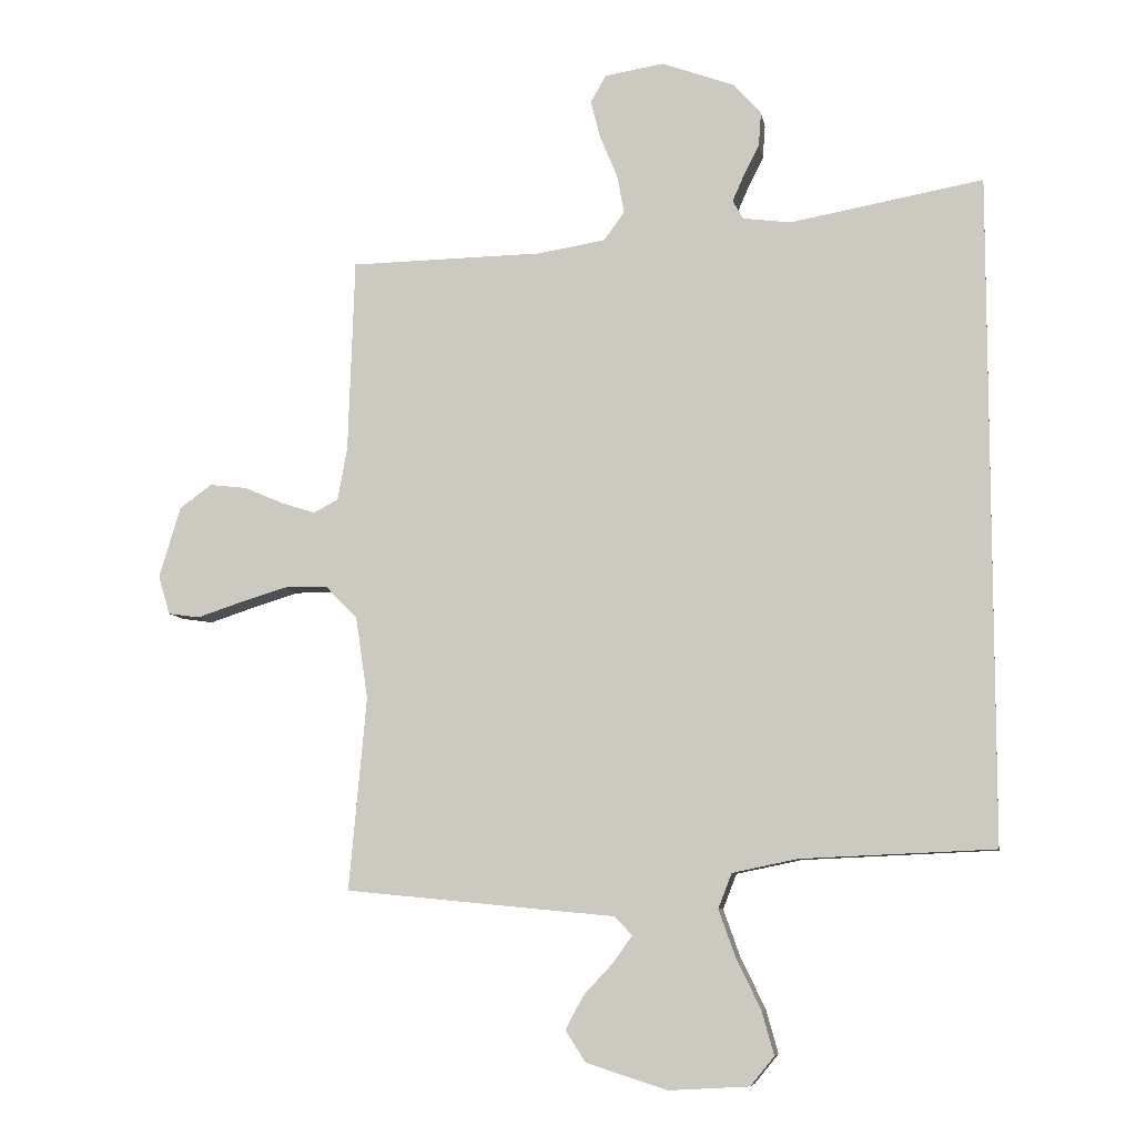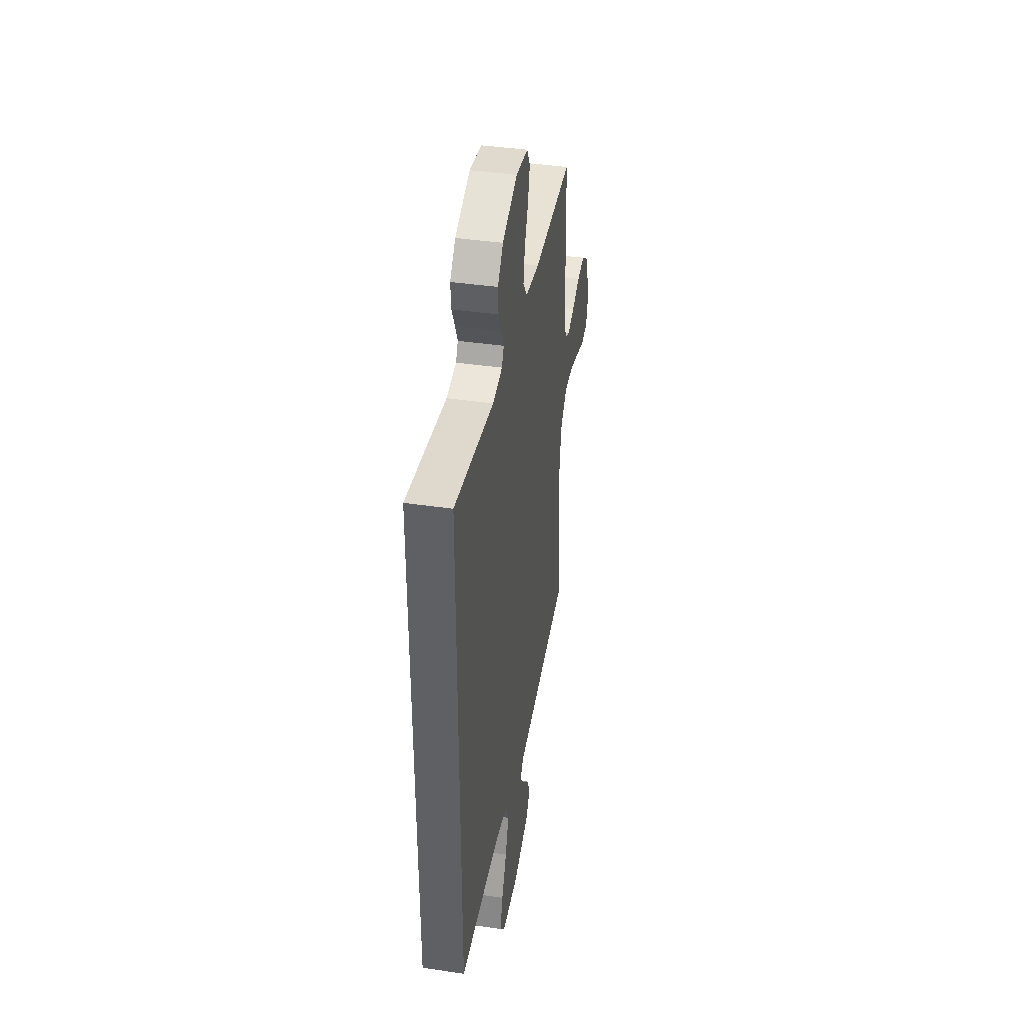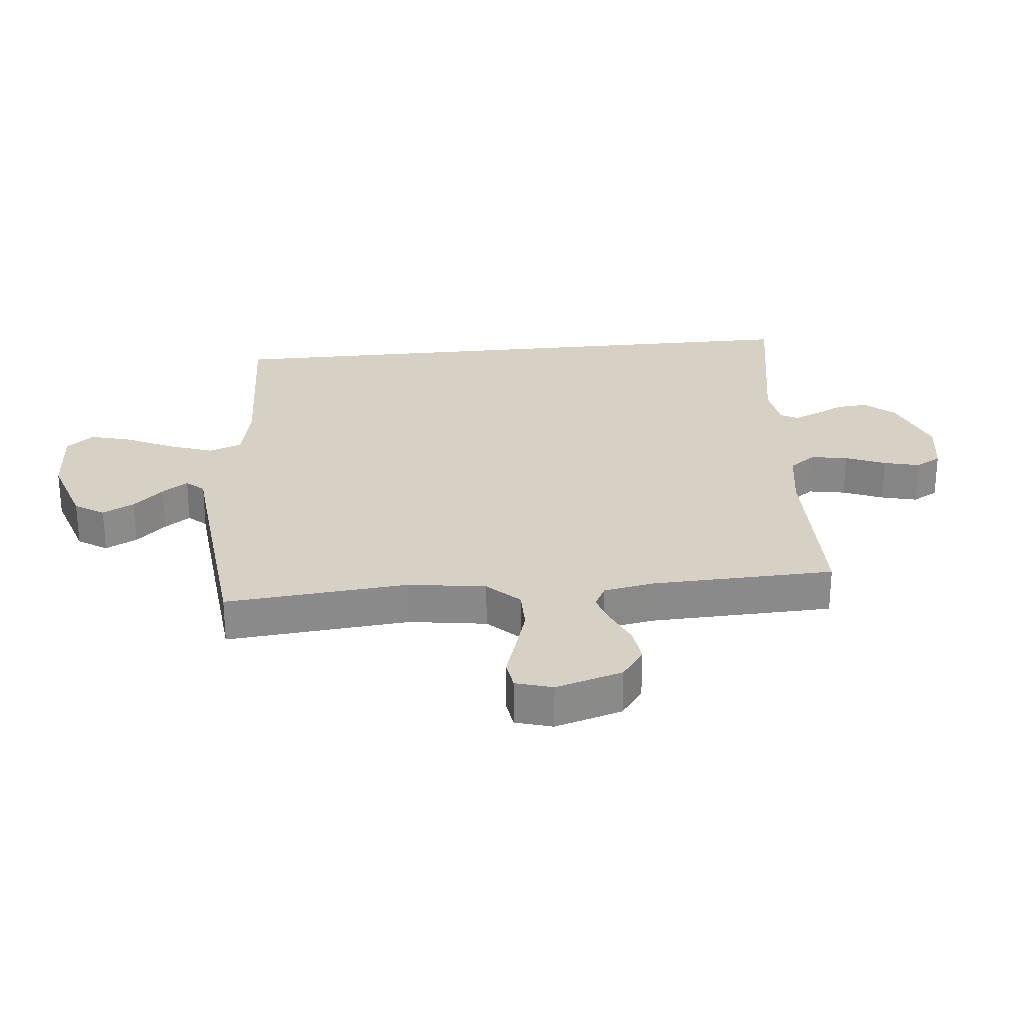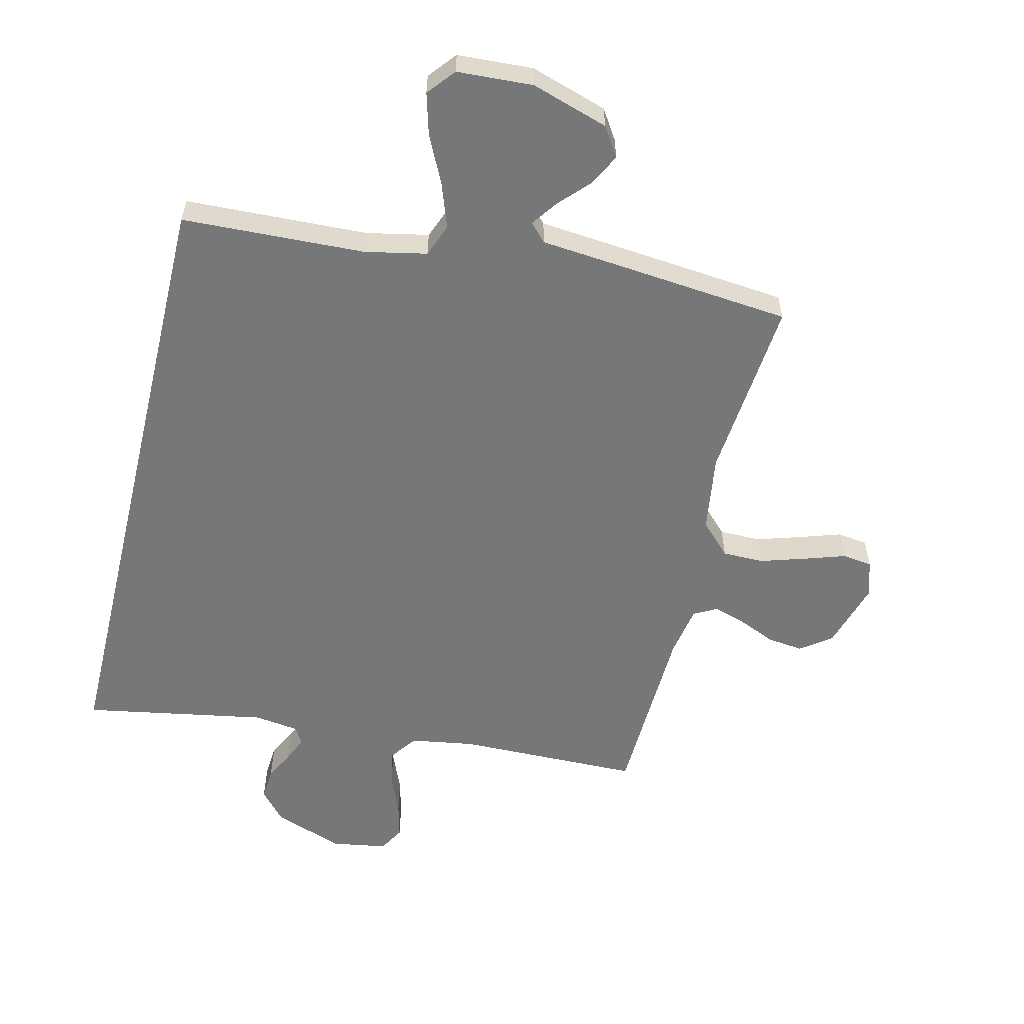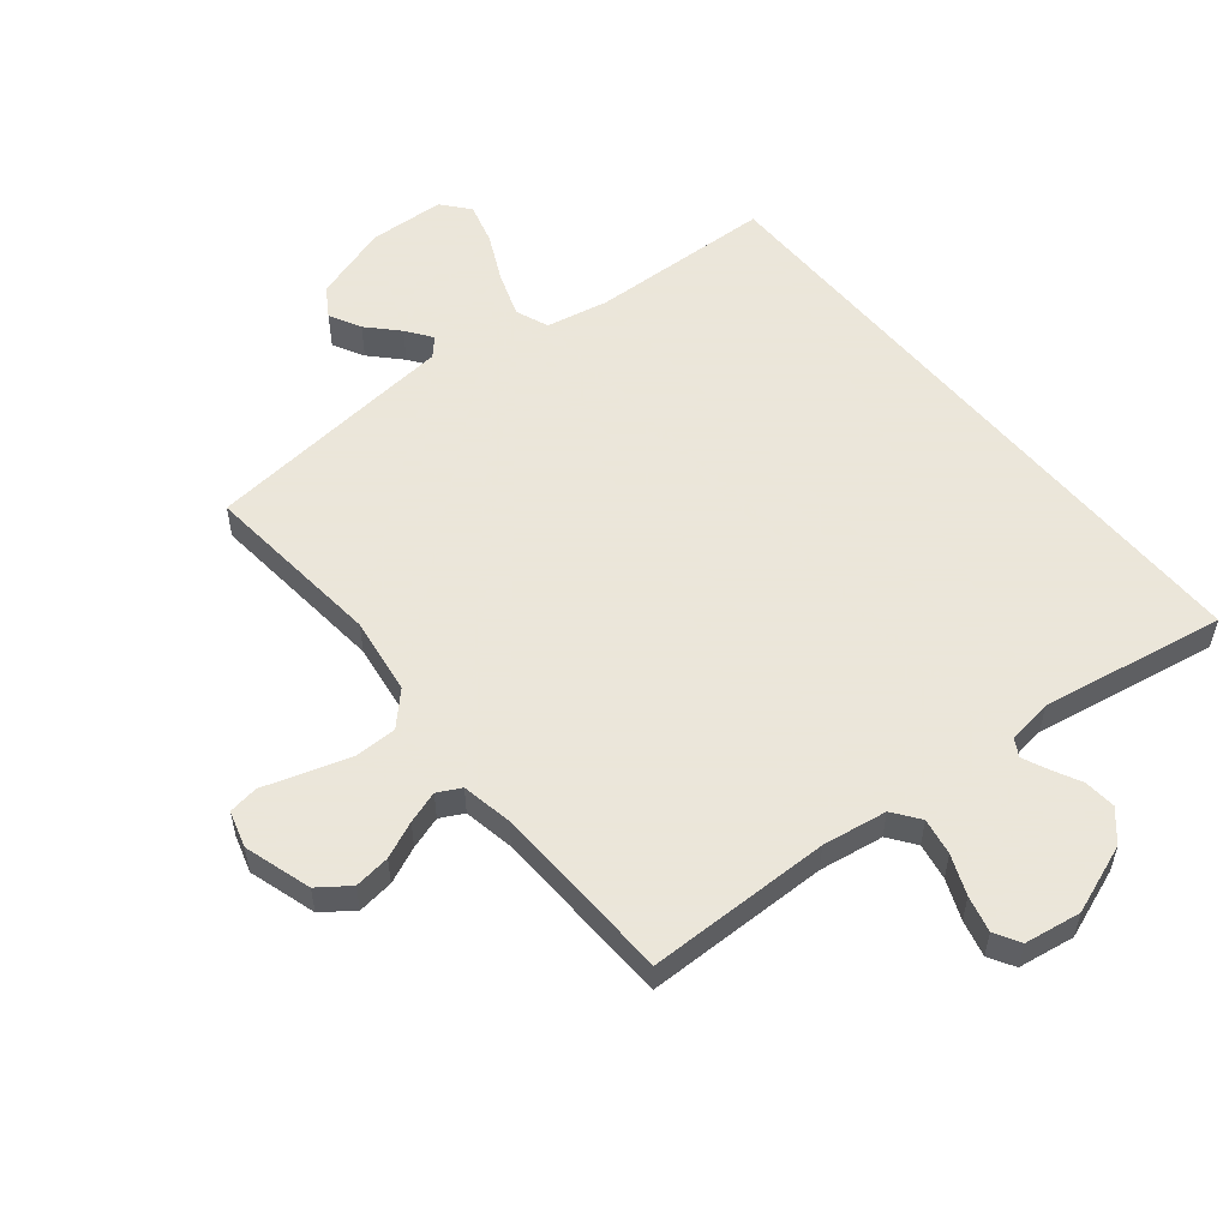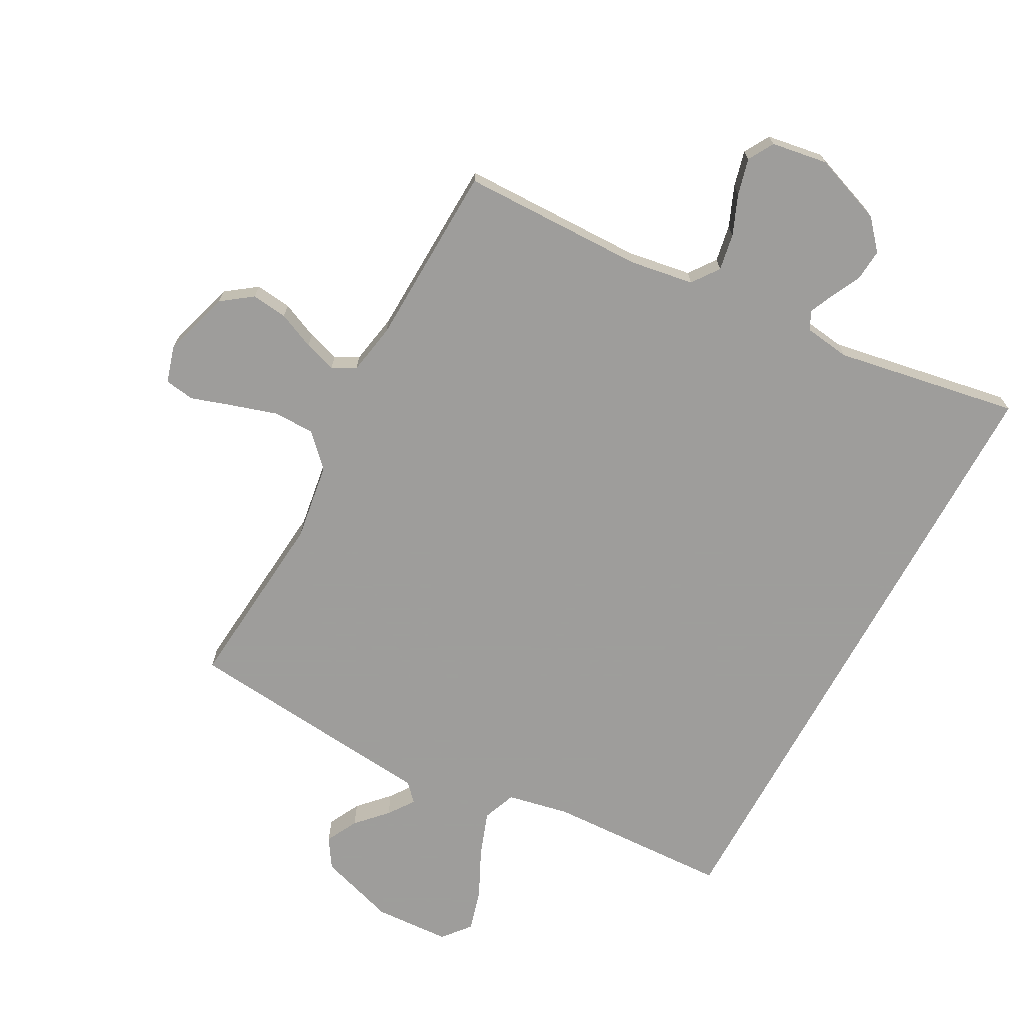
<metadata>
{"format":"obj","ext":"obj","renderer":"f3d","projection":"perspective","resolution":1024,"background":"white","views":[{"elev":-8.0,"azim":9.6,"up":"+Z"},{"elev":41.6,"azim":100.0,"up":"+Z"},{"elev":26.8,"azim":-95.9,"up":"+Y"},{"elev":-57.1,"azim":166.4,"up":"+Y"},{"elev":55.0,"azim":-39.5,"up":"+Y"},{"elev":-70.7,"azim":-28.5,"up":"+Y"}]}
</metadata>
<code>
v 0.5 0.07 -0.441
v 0.2 0.07 -0.454
v 0.099 0.07 -0.475
v 0.078 0.07 -0.529
v 0.104 0.07 -0.602
v 0.142 0.07 -0.68
v 0.161 0.07 -0.748
v 0.124 0.07 -0.793
v 0 0.07 -0.8
v -0.126 0.07 -0.76
v -0.157 0.07 -0.712
v -0.13 0.07 -0.66
v -0.084 0.07 -0.611
v -0.054 0.07 -0.569
v -0.081 0.07 -0.54
v -0.2 0.07 -0.529
v -0.5 0.07 -0.5
v -0.473 0.07 -0.2
v -0.492 0.07 -0.073
v -0.542 0.07 -0.022
v -0.61 0.07 -0.022
v -0.684 0.07 -0.045
v -0.751 0.07 -0.067
v -0.8 0.07 -0.06
v -0.818 0.07 0
v -0.785 0.07 0.11
v -0.735 0.07 0.147
v -0.676 0.07 0.14
v -0.616 0.07 0.114
v -0.563 0.07 0.097
v -0.525 0.07 0.117
v -0.51 0.07 0.2
v -0.5 0.07 0.5
v -0.2 0.07 0.505
v -0.095 0.07 0.522
v -0.063 0.07 0.566
v -0.074 0.07 0.626
v -0.101 0.07 0.691
v -0.116 0.07 0.75
v -0.092 0.07 0.792
v 0 0.07 0.807
v 0.114 0.07 0.765
v 0.156 0.07 0.717
v 0.152 0.07 0.665
v 0.128 0.07 0.617
v 0.11 0.07 0.576
v 0.126 0.07 0.547
v 0.2 0.07 0.537
v 0.5 0.07 0.591
v 0.5 0 -0.441
v 0.2 0 -0.454
v 0.099 0 -0.475
v 0.078 0 -0.529
v 0.104 0 -0.602
v 0.142 0 -0.68
v 0.161 0 -0.748
v 0.124 0 -0.793
v 0 0 -0.8
v -0.126 0 -0.76
v -0.157 0 -0.712
v -0.13 0 -0.66
v -0.084 0 -0.611
v -0.054 0 -0.569
v -0.081 0 -0.54
v -0.2 0 -0.529
v -0.5 0 -0.5
v -0.473 0 -0.2
v -0.492 0 -0.073
v -0.542 0 -0.022
v -0.61 0 -0.022
v -0.684 0 -0.045
v -0.751 0 -0.067
v -0.8 0 -0.06
v -0.818 0 0
v -0.785 0 0.11
v -0.735 0 0.147
v -0.676 0 0.14
v -0.616 0 0.114
v -0.563 0 0.097
v -0.525 0 0.117
v -0.51 0 0.2
v -0.5 0 0.5
v -0.2 0 0.505
v -0.095 0 0.522
v -0.063 0 0.566
v -0.074 0 0.626
v -0.101 0 0.691
v -0.116 0 0.75
v -0.092 0 0.792
v 0 0 0.807
v 0.114 0 0.765
v 0.156 0 0.717
v 0.152 0 0.665
v 0.128 0 0.617
v 0.11 0 0.576
v 0.126 0 0.547
v 0.2 0 0.537
v 0.5 0 0.591
f 48 49 1 2
f 47 48 2 3
f 46 47 3 4
f 43 44 45
f 42 43 45
f 41 42 45
f 40 41 45
f 39 40 45
f 38 39 45
f 37 38 45
f 36 37 45 46
f 35 36 46 4
f 32 33 34
f 34 35 4
f 32 34 4
f 31 32 4
f 27 28 29
f 26 27 29
f 25 26 29
f 24 25 29
f 23 24 29
f 22 23 29
f 21 22 29 30
f 20 21 30 31
f 15 16 17 18
f 15 18 19
f 14 15 19
f 11 12 13
f 10 11 13
f 9 10 13
f 8 9 13
f 7 8 13
f 6 7 13
f 5 6 13
f 5 13 14
f 31 4 5
f 20 31 5
f 19 20 5
f 5 14 19
f 51 50 98 97
f 52 51 97 96
f 53 52 96 95
f 94 93 92
f 94 92 91
f 94 91 90
f 94 90 89
f 94 89 88
f 94 88 87
f 94 87 86
f 95 94 86 85
f 53 95 85 84
f 83 82 81
f 53 84 83
f 53 83 81
f 53 81 80
f 78 77 76
f 78 76 75
f 78 75 74
f 78 74 73
f 78 73 72
f 78 72 71
f 79 78 71 70
f 80 79 70 69
f 67 66 65 64
f 68 67 64
f 68 64 63
f 62 61 60
f 62 60 59
f 62 59 58
f 62 58 57
f 62 57 56
f 62 56 55
f 62 55 54
f 63 62 54
f 54 53 80
f 54 80 69
f 54 69 68
f 68 63 54
f 1 50 51 2
f 2 51 52 3
f 3 52 53 4
f 4 53 54 5
f 5 54 55 6
f 6 55 56 7
f 7 56 57 8
f 8 57 58 9
f 9 58 59 10
f 10 59 60 11
f 11 60 61 12
f 12 61 62 13
f 13 62 63 14
f 14 63 64 15
f 15 64 65 16
f 16 65 66 17
f 17 66 67 18
f 18 67 68 19
f 19 68 69 20
f 20 69 70 21
f 21 70 71 22
f 22 71 72 23
f 23 72 73 24
f 24 73 74 25
f 25 74 75 26
f 26 75 76 27
f 27 76 77 28
f 28 77 78 29
f 29 78 79 30
f 30 79 80 31
f 31 80 81 32
f 32 81 82 33
f 33 82 83 34
f 34 83 84 35
f 35 84 85 36
f 36 85 86 37
f 37 86 87 38
f 38 87 88 39
f 39 88 89 40
f 40 89 90 41
f 41 90 91 42
f 42 91 92 43
f 43 92 93 44
f 44 93 94 45
f 45 94 95 46
f 46 95 96 47
f 47 96 97 48
f 48 97 98 49
f 49 98 50 1

</code>
